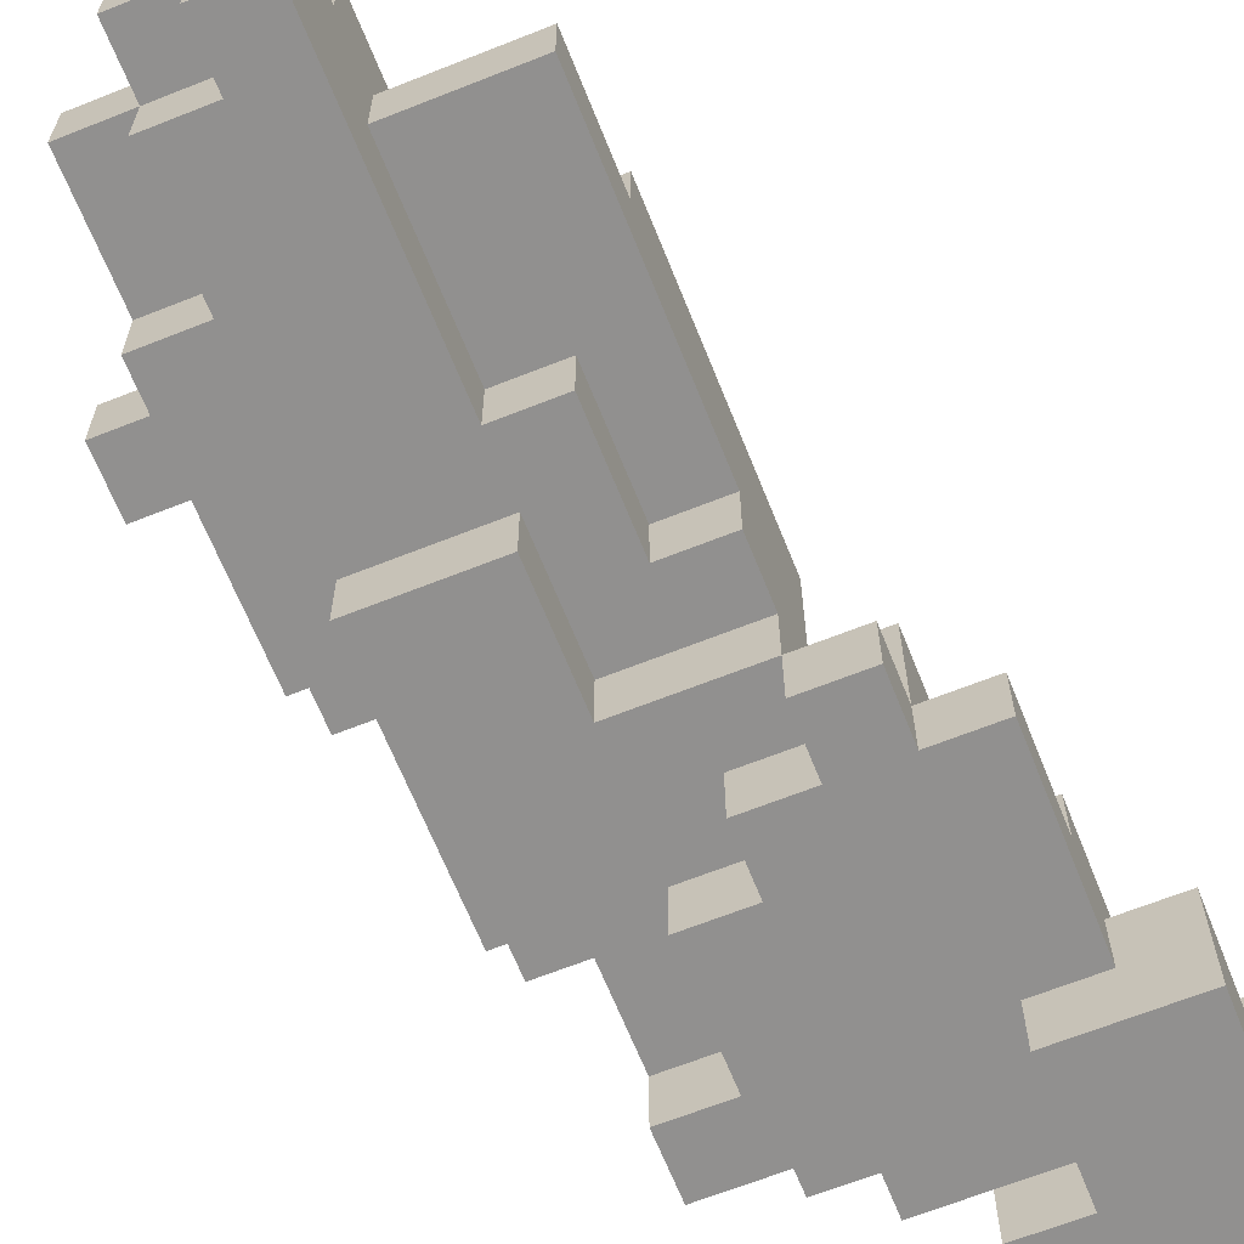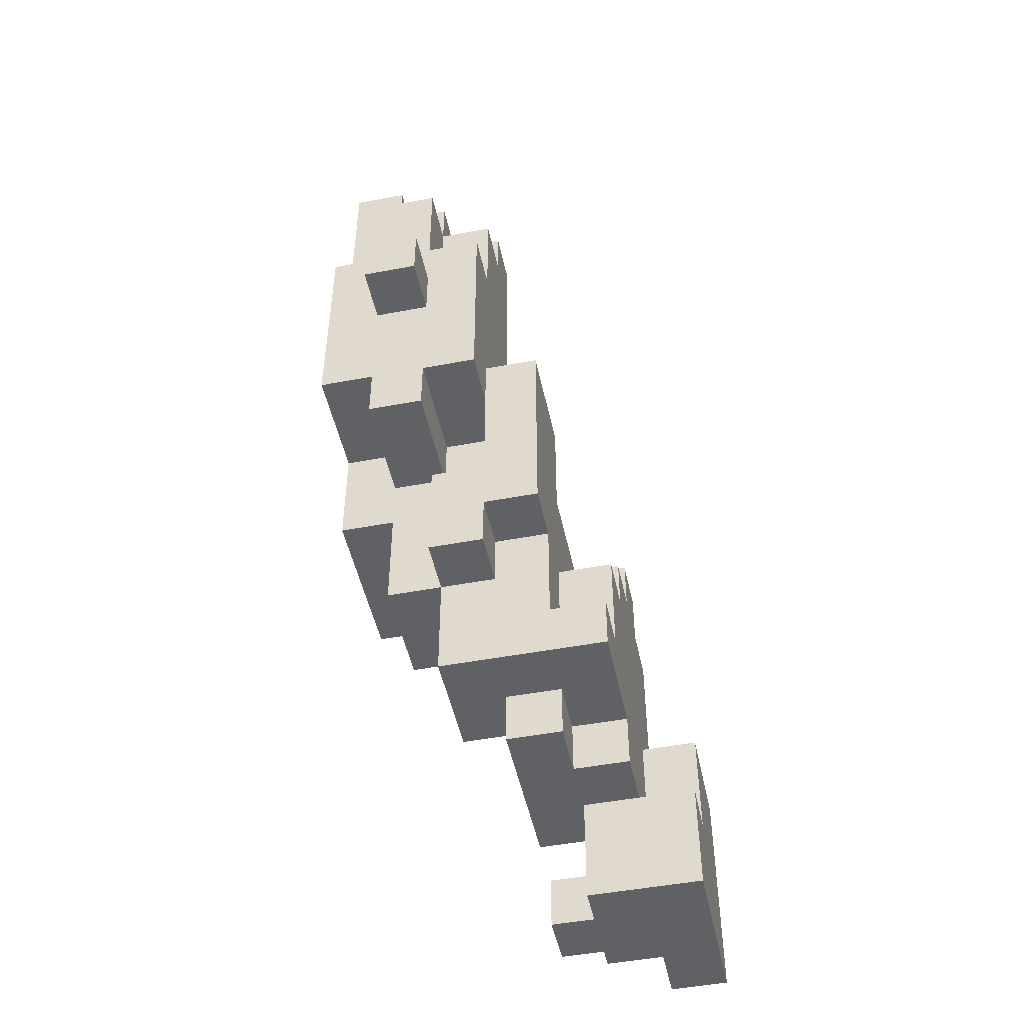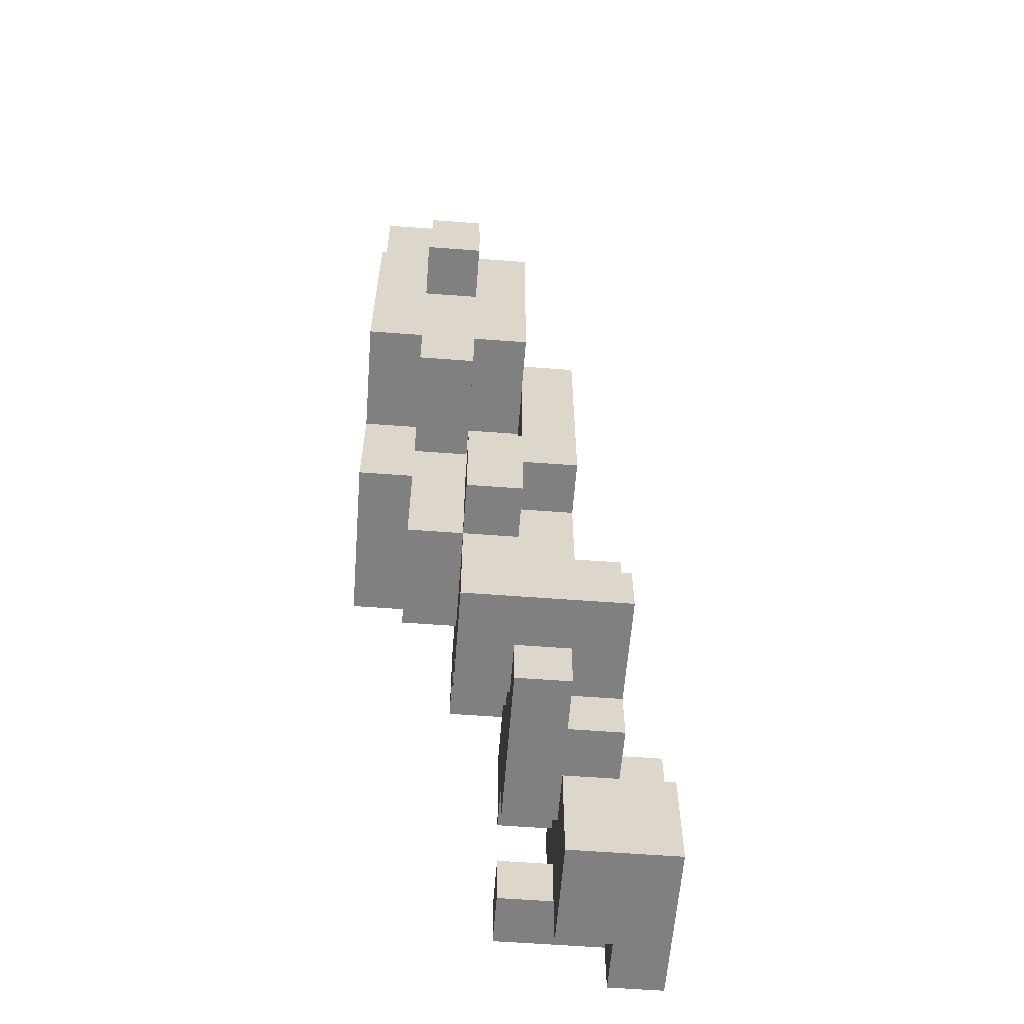
<metadata>
{"format":"obj","ext":"obj","renderer":"f3d","projection":"perspective","resolution":1024,"background":"white","views":[{"elev":-65.7,"azim":21.8,"up":"+Y"},{"elev":-48.6,"azim":-78.1,"up":"+Z"},{"elev":-60.1,"azim":-94.4,"up":"+Z"}]}
</metadata>
<code>
o
v -0.5 0.1 0.2
v -0.5 0.1 0.1
v -0.5 0.2 0.2
v -0.5 0.2 0.1
v -0.4 0 0.3
v -0.4 0 -0.1
v -0.4 0.1 0.5
v -0.4 0.1 0.3
v -0.4 0.1 0.2
v -0.4 0.1 0.1
v -0.4 0.1 -0.1
v -0.4 0.1 -0.2
v -0.4 0.2 0.5
v -0.4 0.2 0.3
v -0.4 0.2 0.2
v -0.4 0.2 0.1
v -0.4 0.2 -0.1
v -0.4 0.2 -0.2
v -0.4 0.3 0.3
v -0.4 0.3 -0.1
v -0.3 -0.1 0
v -0.3 -0.1 -0.4
v -0.3 0 0.5
v -0.3 0 0.3
v -0.3 0 0
v -0.3 0 -0.1
v -0.3 0 -0.3
v -0.3 0 -0.4
v -0.3 0 -0.5
v -0.3 0.1 0.6
v -0.3 0.1 0.5
v -0.3 0.1 0.3
v -0.3 0.1 -0.3
v -0.3 0.1 -0.5
v -0.3 0.2 0.7
v -0.3 0.2 0.6
v -0.3 0.2 0.5
v -0.3 0.2 0.3
v -0.3 0.3 0.7
v -0.3 0.3 0.3
v -0.2 -0.2 -0.6
v -0.2 -0.2 -0.7
v -0.2 -0.1 -0.4
v -0.2 -0.1 -0.6
v -0.2 0 0.6
v -0.2 0 0.5
v -0.2 0 -0.1
v -0.2 0 -0.3
v -0.2 0 -0.4
v -0.2 0 -0.5
v -0.2 0.1 0.6
v -0.2 0.1 0.5
v -0.2 0.1 -0.1
v -0.2 0.1 -0.2
v -0.2 0.1 -0.3
v -0.2 0.1 -0.5
v -0.2 0.1 -0.7
v -0.2 0.2 -0.1
v -0.2 0.2 -0.2
v -0.2 0.2 -0.3
v -0.2 0.2 -0.5
v -0.2 0.3 -0.1
v -0.2 0.3 -0.3
v -0.1 -0.2 -0.4
v -0.1 -0.2 -0.6
v -0.1 -0.1 -0.4
v -0.1 -0.1 -0.6
v -0.1 -0.1 -0.7
v -0.1 -0.1 -0.8
v -0.1 0 -0.7
v -0.1 0 -0.8
v 0 -0.2 -0.3
v 0 -0.2 -0.4
v 0 -0.2 -0.7
v 0 -0.2 -0.8
v 0 -0.1 -0.3
v 0 -0.1 -0.4
v 0 -0.1 -0.7
v 0 -0.1 -0.8
v 0.1 -0.3 -0.8
v 0.1 -0.3 -1
v 0.1 -0.2 -0.2
v 0.1 -0.2 -0.3
v 0.1 -0.2 -0.8
v 0.1 -0.1 -0.2
v 0.1 -0.1 -0.3
v 0.1 -0.1 -0.8
v 0.1 -0.1 -1
v 0.2 -0.3 -0.6
v 0.2 -0.3 -0.8
v 0.2 -0.2 -0.6
v 0.2 -0.2 -0.8
v 0.3 -0.1 -0.8
v 0.3 -0.1 -0.9
v 0.3 0 -0.8
v 0.3 0 -0.9
v -0.2 0.2 0.7
v -0.2 0.2 0.6
v -0.2 0.2 0.5
v -0.2 0.3 0.7
v -0.2 0.3 0.5
v -0.1 -0.1 0
v -0.1 -0.1 -0.2
v -0.1 0 0.6
v -0.1 0 0.1
v -0.1 0 0
v -0.1 0 -0.2
v -0.1 0.1 0.4
v -0.1 0.1 0.1
v -0.1 0.2 0.6
v -0.1 0.2 0.5
v -0.1 0.2 0.4
v -0.1 0.2 0.2
v -0.1 0.3 0.5
v -0.1 0.3 0.2
v 0 0 0.1
v 0 0 -0.1
v 0 0 -0.6
v 0 0 -0.7
v 0 0.1 0.1
v 0 0.1 -0.1
v 0 0.1 -0.3
v 0 0.1 -0.5
v 0 0.1 -0.6
v 0 0.1 -0.7
v 0 0.2 -0.3
v 0 0.2 -0.5
v 0.1 -0.1 -0.2
v 0.1 -0.1 -0.3
v 0.1 0 -0.1
v 0.1 0 -0.2
v 0.1 0 -0.5
v 0.1 0 -0.6
v 0.1 0.1 0.4
v 0.1 0.1 -0.1
v 0.1 0.1 -0.3
v 0.1 0.1 -0.5
v 0.1 0.1 -0.6
v 0.1 0.2 0.4
v 0.1 0.2 0.2
v 0.1 0.3 0.2
v 0.1 0.3 -0.3
v 0.2 -0.2 -0.2
v 0.2 -0.2 -0.3
v 0.2 -0.1 -0.2
v 0.2 -0.1 -0.3
v 0.2 -0.1 -0.5
v 0.2 -0.1 -0.7
v 0.2 -0.1 -0.8
v 0.2 0 -0.5
v 0.2 0 -0.7
v 0.2 0 -0.8
v 0.2 0.1 -0.3
v 0.2 0.1 -0.5
v 0.3 -0.2 -0.3
v 0.3 -0.2 -0.6
v 0.3 -0.2 -0.9
v 0.3 -0.2 -1
v 0.3 -0.1 -0.3
v 0.3 -0.1 -0.5
v 0.3 -0.1 -0.6
v 0.3 -0.1 -0.7
v 0.3 -0.1 -0.9
v 0.3 -0.1 -1
v 0.3 0 -0.5
v 0.3 0 -0.7
v 0.4 -0.3 -0.6
v 0.4 -0.3 -1
v 0.4 -0.2 -0.9
v 0.4 -0.2 -1
v 0.4 -0.1 -0.6
v 0.4 -0.1 -0.8
v 0.4 0 -0.8
v 0.4 0 -0.9
v -0.3 0.2 0.7
v -0.3 0.3 0.7
v -0.2 0.2 0.7
v -0.2 0.3 0.7
v -0.3 0.1 0.6
v -0.3 0.2 0.6
v -0.2 0 0.6
v -0.2 0.1 0.6
v -0.2 0.2 0.6
v -0.1 0 0.6
v -0.1 0.2 0.6
v -0.4 0.1 0.5
v -0.4 0.2 0.5
v -0.3 0 0.5
v -0.3 0.1 0.5
v -0.3 0.2 0.5
v -0.2 0 0.5
v -0.2 0.1 0.5
v -0.2 0.2 0.5
v -0.2 0.3 0.5
v -0.1 0.2 0.5
v -0.1 0.3 0.5
v -0.1 0.1 0.4
v -0.1 0.2 0.4
v 0.1 0.1 0.4
v 0.1 0.2 0.4
v -0.4 0 0.3
v -0.4 0.1 0.3
v -0.4 0.2 0.3
v -0.4 0.3 0.3
v -0.3 0 0.3
v -0.3 0.1 0.3
v -0.3 0.2 0.3
v -0.3 0.3 0.3
v -0.5 0.1 0.2
v -0.5 0.2 0.2
v -0.4 0.1 0.2
v -0.4 0.2 0.2
v -0.1 0.2 0.2
v -0.1 0.3 0.2
v 0.1 0.2 0.2
v 0.1 0.3 0.2
v -0.1 0 0.1
v -0.1 0.1 0.1
v 0 0 0.1
v 0 0.1 0.1
v -0.3 -0.1 0
v -0.3 0 0
v -0.1 -0.1 0
v -0.1 0 0
v 0 0 -0.1
v 0 0.1 -0.1
v 0.1 0 -0.1
v 0.1 0.1 -0.1
v -0.1 -0.1 -0.2
v -0.1 0 -0.2
v 0.1 -0.2 -0.2
v 0.1 -0.1 -0.2
v 0.1 0 -0.2
v 0.2 -0.2 -0.2
v 0.2 -0.1 -0.2
v -0.3 0 -0.3
v -0.3 0.1 -0.3
v -0.2 0 -0.3
v -0.2 0.1 -0.3
v 0 -0.2 -0.3
v 0 -0.1 -0.3
v 0.1 -0.2 -0.3
v 0.1 -0.1 -0.3
v 0.1 0.1 -0.3
v 0.2 -0.2 -0.3
v 0.2 -0.1 -0.3
v 0.2 0.1 -0.3
v 0.3 -0.2 -0.3
v 0.3 -0.1 -0.3
v -0.1 -0.2 -0.4
v -0.1 -0.1 -0.4
v 0 -0.2 -0.4
v 0 -0.1 -0.4
v 0.2 -0.1 -0.5
v 0.2 0 -0.5
v 0.3 -0.1 -0.5
v 0.3 0 -0.5
v -0.2 -0.2 -0.6
v -0.2 -0.1 -0.6
v -0.1 -0.2 -0.6
v -0.1 -0.1 -0.6
v 0.2 -0.3 -0.6
v 0.2 -0.2 -0.6
v 0.3 -0.2 -0.6
v 0.3 -0.1 -0.6
v 0.4 -0.3 -0.6
v 0.4 -0.1 -0.6
v 0.1 -0.3 -0.8
v 0.1 -0.2 -0.8
v 0.2 -0.3 -0.8
v 0.2 -0.2 -0.8
v 0.3 -0.1 -0.8
v 0.3 0 -0.8
v 0.4 -0.1 -0.8
v 0.4 0 -0.8
v -0.5 0.1 0.1
v -0.5 0.2 0.1
v -0.4 0.1 0.1
v -0.4 0.2 0.1
v -0.4 0 -0.1
v -0.4 0.1 -0.1
v -0.4 0.2 -0.1
v -0.4 0.3 -0.1
v -0.3 0 -0.1
v -0.2 0 -0.1
v -0.2 0.1 -0.1
v -0.2 0.2 -0.1
v -0.2 0.3 -0.1
v -0.4 0.1 -0.2
v -0.4 0.2 -0.2
v -0.2 0.1 -0.2
v -0.2 0.2 -0.2
v -0.2 0.2 -0.3
v -0.2 0.3 -0.3
v 0 0.1 -0.3
v 0 0.2 -0.3
v 0.1 0.1 -0.3
v 0.1 0.3 -0.3
v -0.3 -0.1 -0.4
v -0.3 0 -0.4
v -0.2 -0.1 -0.4
v -0.2 0 -0.4
v -0.3 0 -0.5
v -0.3 0.1 -0.5
v -0.2 0 -0.5
v -0.2 0.1 -0.5
v -0.2 0.2 -0.5
v 0 0.1 -0.5
v 0 0.2 -0.5
v 0.1 0 -0.5
v 0.1 0.1 -0.5
v 0.2 0 -0.5
v 0.2 0.1 -0.5
v 0 0 -0.6
v 0 0.1 -0.6
v 0.1 0 -0.6
v 0.1 0.1 -0.6
v -0.2 -0.2 -0.7
v -0.2 0.1 -0.7
v -0.1 -0.1 -0.7
v -0.1 0 -0.7
v 0 -0.2 -0.7
v 0 -0.1 -0.7
v 0 0 -0.7
v 0 0.1 -0.7
v 0.2 -0.1 -0.7
v 0.2 0 -0.7
v 0.3 -0.1 -0.7
v 0.3 0 -0.7
v -0.1 -0.1 -0.8
v -0.1 0 -0.8
v 0 -0.2 -0.8
v 0 -0.1 -0.8
v 0.1 -0.2 -0.8
v 0.1 -0.1 -0.8
v 0.2 -0.1 -0.8
v 0.2 0 -0.8
v 0.3 -0.2 -0.9
v 0.3 -0.1 -0.9
v 0.3 0 -0.9
v 0.4 -0.2 -0.9
v 0.4 0 -0.9
v 0.1 -0.3 -1
v 0.1 -0.1 -1
v 0.3 -0.2 -1
v 0.3 -0.1 -1
v 0.4 -0.3 -1
v 0.4 -0.2 -1
v 0.2 -0.3 -0.6
v 0.4 -0.3 -0.6
v 0.1 -0.3 -0.8
v 0.2 -0.3 -0.8
v 0.1 -0.3 -1
v 0.4 -0.3 -1
v 0.1 -0.2 -0.2
v 0.2 -0.2 -0.2
v 0 -0.2 -0.3
v 0.1 -0.2 -0.3
v 0.2 -0.2 -0.3
v 0.3 -0.2 -0.3
v -0.1 -0.2 -0.4
v 0 -0.2 -0.4
v -0.2 -0.2 -0.6
v -0.1 -0.2 -0.6
v 0.2 -0.2 -0.6
v 0.3 -0.2 -0.6
v -0.2 -0.2 -0.7
v 0 -0.2 -0.7
v 0 -0.2 -0.8
v 0.1 -0.2 -0.8
v 0.2 -0.2 -0.8
v -0.3 -0.1 0
v -0.1 -0.1 0
v -0.1 -0.1 -0.2
v 0.1 -0.1 -0.2
v 0 -0.1 -0.3
v 0.1 -0.1 -0.3
v -0.3 -0.1 -0.4
v -0.2 -0.1 -0.4
v -0.1 -0.1 -0.4
v 0 -0.1 -0.4
v -0.2 -0.1 -0.6
v -0.1 -0.1 -0.6
v -0.1 -0.1 -0.7
v 0 -0.1 -0.7
v -0.1 -0.1 -0.8
v 0 -0.1 -0.8
v -0.2 0 0.6
v -0.1 0 0.6
v -0.3 0 0.5
v -0.2 0 0.5
v -0.4 0 0.3
v -0.3 0 0.3
v -0.1 0 0.1
v 0 0 0.1
v -0.3 0 0
v -0.1 0 0
v -0.4 0 -0.1
v -0.3 0 -0.1
v 0 0 -0.1
v 0.1 0 -0.1
v -0.1 0 -0.2
v 0.1 0 -0.2
v -0.3 0 -0.4
v -0.2 0 -0.4
v -0.3 0 -0.5
v -0.2 0 -0.5
v -0.3 0.1 0.6
v -0.2 0.1 0.6
v -0.4 0.1 0.5
v -0.3 0.1 0.5
v -0.2 0.1 0.5
v -0.1 0.1 0.4
v 0.1 0.1 0.4
v -0.4 0.1 0.3
v -0.3 0.1 0.3
v -0.5 0.1 0.2
v -0.4 0.1 0.2
v -0.5 0.1 0.1
v -0.4 0.1 0.1
v -0.1 0.1 0.1
v 0 0.1 0.1
v -0.4 0.1 -0.1
v -0.2 0.1 -0.1
v 0 0.1 -0.1
v 0.1 0.1 -0.1
v -0.4 0.1 -0.2
v -0.2 0.1 -0.2
v -0.3 0.2 0.7
v -0.2 0.2 0.7
v -0.3 0.2 0.6
v -0.2 0.2 0.6
v 0.3 -0.2 -0.9
v 0.4 -0.2 -0.9
v 0.3 -0.2 -1
v 0.4 -0.2 -1
v 0.1 -0.1 -0.2
v 0.2 -0.1 -0.2
v 0.1 -0.1 -0.3
v 0.2 -0.1 -0.3
v 0.3 -0.1 -0.3
v 0.2 -0.1 -0.5
v 0.3 -0.1 -0.5
v 0.3 -0.1 -0.6
v 0.4 -0.1 -0.6
v 0.2 -0.1 -0.7
v 0.3 -0.1 -0.7
v 0.1 -0.1 -0.8
v 0.2 -0.1 -0.8
v 0.3 -0.1 -0.8
v 0.4 -0.1 -0.8
v 0.3 -0.1 -0.9
v 0.1 -0.1 -1
v 0.3 -0.1 -1
v -0.3 0 -0.1
v -0.2 0 -0.1
v -0.3 0 -0.3
v -0.2 0 -0.3
v 0.1 0 -0.5
v 0.2 0 -0.5
v 0.3 0 -0.5
v 0 0 -0.6
v 0.1 0 -0.6
v -0.1 0 -0.7
v 0 0 -0.7
v 0.2 0 -0.7
v 0.3 0 -0.7
v -0.1 0 -0.8
v 0.2 0 -0.8
v 0.3 0 -0.8
v 0.4 0 -0.8
v 0.3 0 -0.9
v 0.4 0 -0.9
v -0.3 0.1 -0.3
v -0.2 0.1 -0.3
v 0 0.1 -0.3
v 0.1 0.1 -0.3
v 0.2 0.1 -0.3
v -0.3 0.1 -0.5
v -0.2 0.1 -0.5
v 0 0.1 -0.5
v 0.1 0.1 -0.5
v 0.2 0.1 -0.5
v 0 0.1 -0.6
v 0.1 0.1 -0.6
v -0.2 0.1 -0.7
v 0 0.1 -0.7
v -0.2 0.2 0.6
v -0.1 0.2 0.6
v -0.4 0.2 0.5
v -0.3 0.2 0.5
v -0.2 0.2 0.5
v -0.1 0.2 0.5
v -0.1 0.2 0.4
v 0.1 0.2 0.4
v -0.4 0.2 0.3
v -0.3 0.2 0.3
v -0.5 0.2 0.2
v -0.4 0.2 0.2
v -0.1 0.2 0.2
v 0.1 0.2 0.2
v -0.5 0.2 0.1
v -0.4 0.2 0.1
v -0.4 0.2 -0.1
v -0.2 0.2 -0.1
v -0.4 0.2 -0.2
v -0.2 0.2 -0.2
v -0.2 0.2 -0.3
v 0 0.2 -0.3
v -0.2 0.2 -0.5
v 0 0.2 -0.5
v -0.3 0.3 0.7
v -0.2 0.3 0.7
v -0.2 0.3 0.5
v -0.1 0.3 0.5
v -0.4 0.3 0.3
v -0.3 0.3 0.3
v -0.1 0.3 0.2
v 0.1 0.3 0.2
v -0.4 0.3 -0.1
v -0.2 0.3 -0.1
v -0.2 0.3 -0.3
v 0.1 0.3 -0.3
f 3 2 1
f 4 2 3
f 8 6 5
f 9 6 8
f 10 6 9
f 11 6 10
f 13 8 7
f 13 9 8
f 14 9 13
f 15 9 14
f 16 12 11
f 16 11 10
f 17 12 16
f 18 12 17
f 19 15 14
f 19 17 16
f 19 16 15
f 20 17 19
f 25 22 21
f 26 22 25
f 27 22 26
f 28 22 27
f 31 24 23
f 32 24 31
f 33 28 27
f 33 29 28
f 34 29 33
f 36 31 30
f 37 31 36
f 39 36 35
f 39 38 37
f 39 37 36
f 40 38 39
f 44 42 41
f 49 44 43
f 50 44 49
f 51 46 45
f 52 46 51
f 53 48 47
f 54 48 53
f 55 48 54
f 56 44 50
f 57 42 44
f 57 44 56
f 59 56 55
f 59 55 54
f 60 56 59
f 61 56 60
f 62 59 58
f 62 60 59
f 63 60 62
f 66 65 64
f 67 65 66
f 70 69 68
f 71 69 70
f 76 73 72
f 77 73 76
f 78 75 74
f 79 75 78
f 84 81 80
f 85 83 82
f 86 83 85
f 87 81 84
f 88 81 87
f 91 90 89
f 92 90 91
f 95 94 93
f 96 94 95
f 97 98 100
f 98 99 100
f 100 99 101
f 102 103 106
f 106 103 107
f 104 105 108
f 108 105 109
f 104 108 110
f 110 108 111
f 111 108 112
f 112 113 114
f 111 112 114
f 114 113 115
f 116 117 120
f 120 117 121
f 118 119 124
f 124 119 125
f 122 123 126
f 126 123 127
f 128 129 131
f 130 131 135
f 131 129 136
f 135 131 136
f 132 133 137
f 137 133 138
f 134 135 139
f 135 136 139
f 139 136 140
f 140 136 141
f 141 136 142
f 143 144 145
f 145 144 146
f 146 147 150
f 148 149 151
f 151 149 152
f 146 150 153
f 153 150 154
f 155 156 159
f 159 156 160
f 160 156 161
f 157 158 163
f 163 158 164
f 161 162 165
f 160 161 165
f 165 162 166
f 167 168 169
f 169 168 170
f 167 169 171
f 171 169 172
f 172 169 173
f 173 169 174
f 177 176 175
f 178 176 177
f 182 180 179
f 183 180 182
f 184 182 181
f 184 183 182
f 185 183 184
f 189 187 186
f 190 187 189
f 191 189 188
f 192 189 191
f 195 194 193
f 196 194 195
f 199 198 197
f 200 198 199
f 205 202 201
f 206 202 205
f 207 204 203
f 208 204 207
f 211 210 209
f 212 210 211
f 215 214 213
f 216 214 215
f 219 218 217
f 220 218 219
f 223 222 221
f 224 222 223
f 227 226 225
f 228 226 227
f 232 230 229
f 233 230 232
f 234 232 231
f 235 232 234
f 238 237 236
f 239 237 238
f 242 241 240
f 243 241 242
f 246 244 243
f 247 244 246
f 248 246 245
f 249 246 248
f 252 251 250
f 253 251 252
f 256 255 254
f 257 255 256
f 260 259 258
f 261 259 260
f 264 263 262
f 266 264 262
f 266 265 264
f 267 265 266
f 270 269 268
f 271 269 270
f 274 273 272
f 275 273 274
f 276 277 278
f 278 277 279
f 280 281 284
f 284 281 285
f 285 281 286
f 282 283 287
f 287 283 288
f 289 290 291
f 291 290 292
f 293 294 296
f 295 296 297
f 296 294 298
f 297 296 298
f 299 300 301
f 301 300 302
f 303 304 305
f 305 304 306
f 306 307 308
f 308 307 309
f 310 311 312
f 312 311 313
f 314 315 316
f 316 315 317
f 318 319 320
f 320 319 321
f 318 320 322
f 322 320 323
f 321 319 324
f 324 319 325
f 326 327 328
f 328 327 329
f 330 331 333
f 332 333 334
f 333 331 335
f 334 333 335
f 335 331 336
f 336 331 337
f 338 339 341
f 339 340 341
f 341 340 342
f 343 344 345
f 345 344 346
f 343 345 347
f 347 345 348
f 352 350 349
f 353 352 351
f 354 350 352
f 354 352 353
f 358 356 355
f 359 356 358
f 362 358 357
f 362 360 359
f 362 359 358
f 364 362 361
f 365 360 362
f 365 362 364
f 366 360 365
f 367 364 363
f 367 365 364
f 368 365 367
f 369 365 368
f 370 365 369
f 371 365 370
f 374 373 372
f 376 375 374
f 377 375 376
f 378 374 372
f 378 376 374
f 379 376 378
f 380 376 379
f 381 376 380
f 382 380 379
f 383 380 382
f 386 385 384
f 387 385 386
f 391 389 388
f 393 391 390
f 394 389 391
f 394 393 392
f 394 391 393
f 396 394 392
f 396 395 394
f 397 395 396
f 398 396 392
f 399 396 398
f 400 395 397
f 402 401 400
f 402 400 397
f 403 401 402
f 406 405 404
f 407 405 406
f 411 409 408
f 412 409 411
f 415 411 410
f 416 411 415
f 419 418 417
f 420 418 419
f 421 414 413
f 422 414 421
f 425 414 422
f 426 414 425
f 427 424 423
f 428 424 427
f 431 430 429
f 432 430 431
f 433 434 435
f 435 434 436
f 437 438 439
f 439 438 440
f 440 441 442
f 442 441 443
f 444 445 447
f 446 447 449
f 447 445 450
f 449 447 450
f 450 445 451
f 448 449 452
f 449 450 452
f 448 452 453
f 453 452 454
f 455 456 457
f 457 456 458
f 459 460 463
f 460 461 463
f 462 463 465
f 463 461 466
f 465 463 466
f 466 461 467
f 464 465 468
f 465 466 468
f 468 466 469
f 470 471 472
f 472 471 473
f 474 475 479
f 479 475 480
f 477 478 481
f 476 477 481
f 481 478 482
f 482 478 483
f 480 481 484
f 481 482 484
f 484 482 485
f 480 484 486
f 486 484 487
f 488 489 492
f 492 489 493
f 490 491 496
f 496 491 497
f 494 495 500
f 500 495 501
f 498 499 502
f 502 499 503
f 504 505 506
f 506 505 507
f 508 509 510
f 510 509 511
f 512 513 514
f 512 514 517
f 514 515 517
f 517 515 518
f 516 517 518
f 516 518 520
f 518 519 520
f 520 519 521
f 521 519 522
f 522 519 523

</code>
